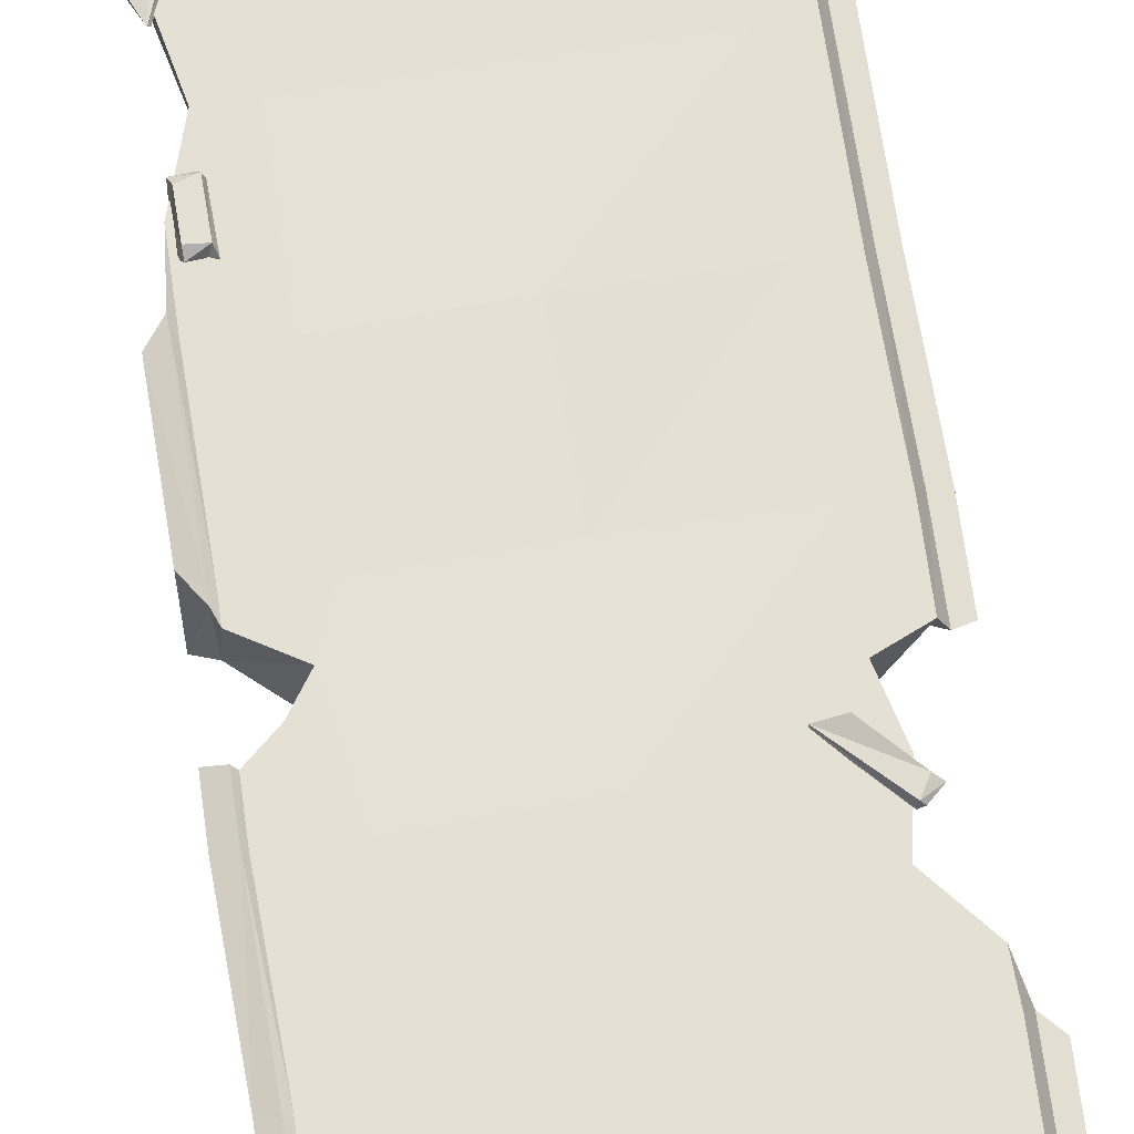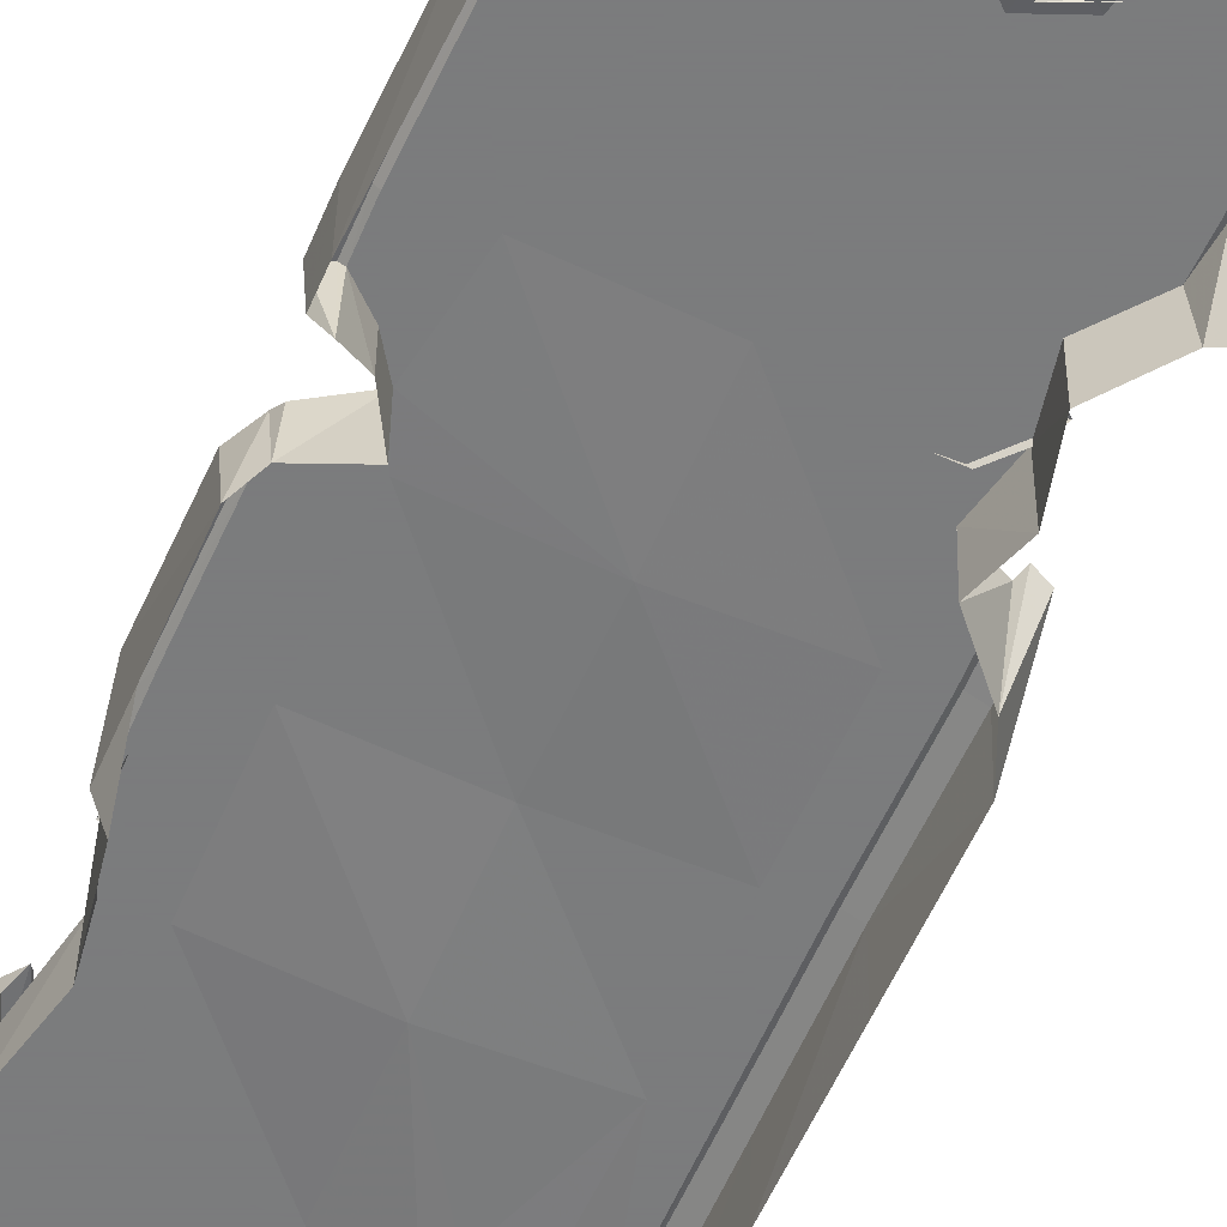
<metadata>
{"format":"obj","ext":"obj","renderer":"f3d","projection":"perspective","resolution":1024,"background":"white","views":[{"elev":65.3,"azim":-8.8,"up":"+Z"},{"elev":-58.6,"azim":-23.8,"up":"+Z"}]}
</metadata>
<code>
g juqing_fuben_252_zhandoupingtai_b
v 190.7 145.3 88.88
v 150.1 147.7 88.88
v 151.4 -3.033 88.88
v 192 -5.398 88.88
v -60.07 -596 88.88
v -127.3 -733.1 88.88
v 11.99 -732.9 88.88
v 12.62 -596.5 88.88
v -192.2 -4.473 88.88
v -127.6 -6.483 88.88
v -129.7 144.3 88.88
v -193.5 146 88.88
v 105.7 -463.3 88.88
v 12.62 -596.5 88.88
v 153 -595.3 88.88
v 149.7 -464 88.88
v 142.3 522.8 83.91
v 192.2 678.8 88.88
v 151.7 678.9 88.88
v 149.7 -464 88.88
v 189.5 -466.1 88.88
v 193.7 -308.8 88.88
v 153.9 -306.7 88.88
v 11.65 301.4 84.54
v -128 295.7 88.88
v -129.7 144.3 88.88
v 9.953 149.9 88.88
v -194.5 -465.3 88.88
v -131.2 -465.4 88.88
v -126.8 -310 88.88
v -190.4 -308 88.88
v -192.5 -25.65 88.88
v -126.2 447.6 88.88
v -188.7 476.4 88.88
v -178.8 449.5 88.88
v 9.397 -152.1 88.88
v 13.57 -304.4 88.88
v 153.9 -306.7 88.88
v 151.2 -217.1 88.88
v 149.4 -154.3 88.88
v 83.55 526.8 86.56
v 195.4 -89.42 94.26
v 190.1 -78.64 88.88
v 192.7 -45.69 7.396
v -194.5 -155.7 88.88
v -130 -157.7 88.88
v -166.3 -84.87 88.88
v -193.8 -109.3 88.88
v -145.9 -54.95 88.88
v -128.3 678.9 88.88
v -192 679 88.88
v -190.7 540.8 88.88
v 11.32 678.8 88.88
v 74.41 489 87.39
v 13.48 453.2 88.88
v 151.9 299.2 88.88
v 192.5 297 88.88
v 194.3 448.4 88.88
v 149 450.3 87.19
v 79.55 447.1 85.63
v 153 506.1 85.59
v -111.3 -605.6 88.88
v -127.2 -595.6 88.88
v 13.57 -304.4 88.88
v 46.23 -367.4 88.88
v 90.55 -385.8 88.88
v 105.7 -463.3 88.88
f 1 2 3
f 3 4 1
f 5 6 7
f 7 8 5
f 9 10 11
f 11 12 9
f 13 14 15
f 15 16 13
f 17 18 19
f 20 21 22
f 22 23 20
f 24 25 26
f 26 27 24
f 28 29 30
f 30 31 28
f 9 32 10
f 33 34 35
f 36 37 38
f 36 38 39
f 36 39 40
f 19 41 17
f 42 43 44
f 45 46 47
f 47 48 45
f 46 49 47
f 32 49 10
f 33 50 34
f 50 51 52
f 52 34 50
f 41 19 53
f 54 41 53
f 53 55 54
f 56 57 58
f 58 59 56
f 55 60 54
f 61 59 58
f 58 18 17
f 17 61 58
f 5 62 6
f 62 63 6
f 23 64 65
f 65 66 23
f 20 23 66
f 66 67 20
g juqing_fuben_252_zhandoupingtai_b
v 192.1 -616.1 88.88
v 153 -595.3 88.88
v 152.4 -732.9 88.88
v 190.1 -702.3 88.88
v 9.953 149.9 88.88
v -129.7 144.3 88.88
v -127.6 -6.483 88.88
v 11.29 -0.8105 86.26
v -192.2 -615.6 89.17
v -127.2 -595.6 88.88
v -140.6 -579.4 88.88
v -192.2 -615.6 89.17
v -190 -702.3 88.88
v -127.3 -733.1 88.88
v 153 -595.3 88.88
v 12.62 -596.5 88.88
v 11.99 -732.9 88.88
v 152.4 -732.9 88.88
v 11.29 -0.8105 86.26
v 151.4 -3.033 88.88
v 150.1 147.7 88.88
v 9.953 149.9 88.88
v 192.5 297 88.88
v 151.9 299.2 88.88
v 190.7 145.3 88.88
v 11.32 678.8 88.88
v -128.3 678.9 88.88
v -126.2 447.6 88.88
v 13.48 453.2 88.88
v 13.48 453.2 88.88
v -126.2 447.6 88.88
v -128 295.7 88.88
v 11.65 301.4 84.54
v -130 -157.7 88.88
v -126.8 -310 88.88
v 13.57 -304.4 88.88
v 9.397 -152.1 88.88
v -127.6 -6.483 88.88
v -145.9 -54.95 88.88
v -190.4 -308 88.88
v -126.8 -310 88.88
v -130 -157.7 88.88
v -194.5 -155.7 88.88
v -128 295.7 88.88
v -192.7 412.3 88.88
v 151.9 299.2 88.88
v 11.65 301.4 84.54
v 9.953 149.9 88.88
v 150.1 147.7 88.88
v 9.397 -152.1 88.88
v -178.8 449.5 88.88
v -170 297.3 88.88
v 11.65 301.4 84.54
v 100.9 436.7 86.52
v 79.55 447.1 85.63
v 149 450.3 87.19
v -194.5 -465.3 88.88
v -129.2 -529.1 88.88
v -131.2 -465.4 88.88
v 13.57 -304.4 88.88
v 0.3107 -408.8 88.88
v 46.23 -367.4 88.88
v -131.2 -465.4 88.88
v -55.1 -463.4 88.88
v 9.819 -446.9 88.88
f 68 69 70
f 70 71 68
f 72 73 74
f 74 75 72
f 76 77 78
f 78 79 76
f 76 80 81
f 81 77 76
f 82 83 84
f 84 85 82
f 86 87 88
f 88 89 86
f 90 91 88
f 88 92 90
f 93 94 95
f 95 96 93
f 97 98 99
f 99 100 97
f 101 102 103
f 103 104 101
f 105 106 86
f 107 108 109
f 109 110 107
f 111 95 112
f 113 114 115
f 115 116 113
f 109 117 86
f 86 106 109
f 95 118 112
f 112 119 111
f 120 91 121
f 121 122 120
f 91 123 121
f 122 96 120
f 124 76 79
f 124 79 125
f 124 125 126
f 78 125 79
f 127 108 128
f 128 129 127
f 128 108 130
f 130 131 128
f 132 128 131
g juqing_fuben_252_zhandoupingtai_b
v -213.6 679.2 88.88
v -213.6 729.4 59.98
v -213.6 729 46.67
v -212.9 694.6 6.884
v -213.6 729.4 59.98
v -213.6 679.2 88.88
v -197.1 679.1 94.26
v -196.3 733.1 65.3
v -213.6 729 46.67
v -213.6 729.4 59.98
v -196.3 733.1 65.3
v -192.1 730 46.81
v -212.4 551 88.88
v -195.7 544.1 94.26
v -215.9 -464.4 88.88
v -199.4 -465.1 94.26
v -196.4 -307.8 94.26
v -211.7 -307.1 88.88
v -215 597 11.65
v -212.4 551 88.88
v -214.8 -461.6 6.842
v -215.9 -464.4 88.88
v -211.7 -307.1 88.88
v -209.8 -304.4 6.848
v -194.5 -465.3 88.88
v -190.4 -308 88.88
v -196.4 -307.8 94.26
v -199.4 -465.1 94.26
v -192.2 -4.473 88.88
v -197.3 -4.258 94.26
v -197.4 -14.47 94.26
v -192.5 -25.65 88.88
v -192 679 88.88
v -197.1 679.1 94.26
v -195.7 544.1 94.26
v -190.7 540.8 88.88
v -192.1 730 59.92
v -196.3 733.1 65.3
v -192.1 730 59.92
v 197.5 -616.1 94.26
v 213.3 -615.7 88.88
v 210.9 -464.9 88.88
v 195.1 -466.2 94.26
v 211.5 -460.4 6.842
v 210.9 -464.9 88.88
v 213.3 -615.7 88.88
v 213.3 -615.7 6.822
v 213.8 729 46.67
v 192.4 730 46.81
v 196.5 733.1 65.3
v 213.8 729.4 59.98
v 215.9 449.2 88.88
v 198.6 447.9 94.26
v 197.7 297 94.26
v 214 298.3 88.88
v 196.3 145 94.26
v 212.2 146.2 88.88
v 214 298.3 88.88
v 212.8 302.5 6.872
v 214.9 453.3 6.878
v 215.9 449.2 88.88
v 212.2 146.2 88.88
v 212.7 150.8 6.866
v 192.1 -616.1 88.88
v 197.5 -616.1 94.26
v 195.1 -466.2 94.26
v 189.5 -466.1 88.88
v 199.2 -308.9 94.26
v 192.6 -268.4 88.88
v 193.7 -308.8 88.88
v 190.7 145.3 88.88
v 196.3 145 94.26
v 197.7 297 94.26
v 192.5 297 88.88
v 198.6 447.9 94.26
v 194.3 448.4 88.88
v 192.4 730 59.92
v -197.4 -14.47 94.26
v -197.3 -4.258 94.26
v -213.6 12.65 88.88
v -193.5 146 88.88
v -192.7 226.1 88.88
v -198.5 166 95.04
v -168 204.3 97.24
v -185.1 205.6 97.84
v -184.8 197.4 91.54
v -171.1 200.1 88.25
v -189.3 203.4 85.06
v -184.8 197.4 91.54
v -185.1 205.6 97.84
v -164.9 197.1 90.27
v -168 204.3 97.24
v -171.1 200.1 88.25
v -166.1 249.2 90.72
v -170.5 252.6 93.36
v -168.7 249 98.16
v -188.3 252.1 92.6
v -185.4 243.4 98.65
v -168.7 249 98.16
v -170.5 252.6 93.36
v -185.4 243.4 98.65
v -188.3 252.1 92.6
v -189.3 231.9 82.97
v -157.6 420.2 90.72
v -160.5 425 93.36
v -160.1 420.9 98.16
v -177.2 431 92.6
v -177.7 422 98.65
v -160.1 420.9 98.16
v -160.5 425 93.36
v -177.7 422 98.65
v -177.2 431 92.6
v -185.6 412.7 82.97
v -187.1 351.2 90.51
v -184.8 352.8 87.73
v -197.6 371.4 98.08
v -198.7 379.7 84.06
v 158.7 -187.5 90.72
v 164.2 -187.1 93.36
v 160.5 -185.6 98.16
v 177.2 -174.9 92.6
v 169.3 -170.4 98.65
v 160.5 -185.6 98.16
v 164.2 -187.1 93.36
v 169.3 -170.4 98.65
v 177.2 -174.9 92.6
v 164.6 -159.1 82.97
v 110.4 -130.1 90.51
v 110.8 -132.8 87.73
v 133.2 -129.9 98.08
v 141.1 -132.6 84.06
f 133 134 135
f 135 136 133
f 137 138 139
f 139 140 137
f 141 142 143
f 143 144 141
f 139 138 145
f 145 146 139
f 147 148 149
f 149 150 147
f 133 136 151
f 151 152 133
f 153 154 155
f 155 156 153
f 157 158 159
f 159 160 157
f 161 162 163
f 163 164 161
f 165 166 167
f 167 168 165
f 165 169 170
f 170 166 165
f 143 171 144
f 172 173 174
f 174 175 172
f 176 177 178
f 178 179 176
f 180 181 182
f 182 183 180
f 184 185 186
f 186 187 184
f 187 186 188
f 188 189 187
f 190 191 192
f 192 193 190
f 194 195 191
f 191 190 194
f 196 197 198
f 198 199 196
f 200 201 202
f 203 204 205
f 205 206 203
f 206 205 207
f 207 208 206
f 182 181 209
f 210 211 212
f 213 214 215
f 216 217 218
f 218 219 216
f 220 221 222
f 223 224 225
f 226 227 228
f 229 230 231
f 231 232 229
f 233 234 235
f 224 223 226
f 226 228 224
f 230 217 216
f 216 231 230
f 235 220 222
f 222 233 235
f 236 237 238
f 239 240 241
f 241 242 239
f 243 244 245
f 246 247 236
f 236 238 246
f 240 248 246
f 246 241 240
f 245 249 248
f 248 243 245
f 246 248 249
f 250 251 252
f 253 254 255
f 255 256 253
f 257 258 259
f 260 261 250
f 250 252 260
f 254 262 260
f 260 255 254
f 259 263 262
f 262 257 259
f 260 262 263
g juqing_fuben_252_zhandoupingtai_b
v 199.2 -308.9 94.26
v 215.1 -324.3 88.88
v 215.8 -289.7 5.779
v 195.9 -270.9 22.1
v 192.6 -268.4 88.88
v 151.2 -217.1 88.88
v 151.2 -214.4 20.9
v 211.6 -83.34 88.88
v 192.7 -45.69 7.396
v 212.4 0.3339 5.785
v 163.3 -155 88.88
v 163.3 -152.3 4.71
v 190.1 -78.64 88.88
v 149.7 -96.3 88.88
v 149.7 -91.1 21.8
v 163.3 -155 88.88
v 163.3 -152.3 4.71
v 195.4 -89.42 94.26
v -195.7 544.1 94.26
v -212.4 551 88.88
v -215 597 11.65
v -193.2 542.5 23.44
v -190.7 540.8 88.88
v -188.7 476.4 88.88
v -188.7 495.2 27.73
v -192.7 412.3 88.88
v -178.8 449.5 88.88
v -178.8 449.5 -1.084
v -192.7 423.4 44.25
v -192.7 226.1 88.88
v -170 297.3 88.88
v -170 320.9 39.68
v -192.7 205.2 5.88
v -198.5 166 95.04
v -212.6 180.1 6.939
v -214.9 146.6 89.66
v -192.7 412.3 88.88
v -192.7 423.4 44.25
v -192.5 -25.65 88.88
v -197.4 -14.47 94.26
v -195 -20.06 33.74
v -145.9 -54.95 88.88
v -145.9 -54.95 10.91
v -166.3 -84.87 88.88
v -166.3 -84.87 36.85
v -193.8 -109.3 88.88
v -196.1 -108.3 13.59
v -198.4 -107.4 94.26
v -215.1 -104.3 88.88
v -215 -117.7 8.882
v -213.6 12.65 88.88
v -213.3 -2.269 8.884
v 100.9 436.7 86.52
v 101.1 489.9 77.13
v 79.55 447.1 85.63
v 83.55 526.8 86.56
v 74.41 489 87.39
v 149 450.3 87.19
v 153 506.1 85.59
v 142.3 522.8 83.91
v -61.13 -543.2 88.88
v -74.59 -515.9 88.88
v -95.01 -563.3 76.47
v -107 -511.1 88.88
v -129.2 -529.1 88.88
v -95.6 -563.9 76.7
v -140.6 -579.4 88.88
v -127.2 -595.6 88.88
v -60.07 -596 88.88
v -111.3 -605.6 88.88
v 0.3107 -408.8 88.88
v 9.819 -446.9 88.88
v 52.11 -416.5 75.5
v 38.48 -475.6 88.88
v 105.7 -463.3 88.88
v 90.55 -385.8 88.88
v 46.23 -367.4 88.88
v 9.428 -461.7 88.88
f 264 265 266
f 266 267 264
f 268 264 267
f 269 268 267
f 267 270 269
f 271 272 273
f 274 269 270
f 270 275 274
f 276 277 278
f 278 272 276
f 277 279 280
f 280 278 277
f 271 281 272
f 282 283 284
f 284 285 282
f 286 282 285
f 287 286 285
f 285 288 287
f 289 290 291
f 291 292 289
f 293 294 295
f 295 296 293
f 297 296 298
f 299 297 298
f 294 300 301
f 301 295 294
f 290 287 288
f 288 291 290
f 297 293 296
f 302 303 304
f 305 302 304
f 304 306 305
f 307 305 306
f 306 308 307
f 309 307 308
f 308 310 309
f 311 309 310
f 312 311 310
f 310 313 312
f 303 314 315
f 315 304 303
f 316 317 318
f 317 319 320
f 320 318 317
f 321 322 317
f 323 319 317
f 316 321 317
f 322 323 317
f 324 325 326
f 325 327 326
f 327 328 326
f 329 326 330
f 330 331 329
f 332 326 329
f 329 333 332
f 332 324 326
f 326 328 330
f 329 331 333
f 334 335 336
f 335 337 336
f 337 338 336
f 338 339 336
f 339 340 336
f 340 334 336
f 335 341 337
g juqing_fuben_252_zhandoupingtai_b
v -214.9 146.6 89.66
v -213.6 12.65 88.88
v -197.3 -4.258 94.26
v -198.5 166 95.04
v -211.2 -685.8 6.801
v -211 -685.7 88.88
v -213.1 -615.7 88.88
v -213 -615.7 6.822
v -197.2 -616.1 94.26
v -199.4 -465.1 94.26
v -215.9 -464.4 88.88
v -213.1 -615.7 88.88
v -214.9 146.6 89.66
v -212.6 180.1 6.939
v -213.3 -2.269 8.884
v -213.6 12.65 88.88
v -214.8 -461.6 6.842
v -215.9 -464.4 88.88
v -211 -685.7 88.88
v -195.2 -698.1 94.26
v -211.7 -307.1 88.88
v -196.4 -307.8 94.26
v -198.9 -155.5 94.26
v -215.9 -154.7 88.88
v -198.4 -107.4 94.26
v -215.1 -104.3 88.88
v -215.6 -152.1 6.854
v -209.8 -304.4 6.848
v -211.7 -307.1 88.88
v -215.9 -154.7 88.88
v -215 -117.7 8.882
v -215.1 -104.3 88.88
v -192.2 -615.6 89.17
v -197.2 -616.1 94.26
v -195.2 -698.1 94.26
v -190 -702.3 88.88
v -190.4 -308 88.88
v -194.5 -155.7 88.88
v -198.9 -155.5 94.26
v -196.4 -307.8 94.26
v -192.2 -4.473 88.88
v -193.5 146 88.88
v -198.5 166 95.04
v -197.3 -4.258 94.26
v 212.2 146.2 88.88
v 196.3 145 94.26
v 197.1 -5.659 94.26
v 213.5 -4.357 88.88
v 211.4 -685.8 6.801
v 213.3 -615.7 6.822
v 213.3 -615.7 88.88
v 211.2 -685.7 88.88
v 212.2 146.2 88.88
v 213.5 -4.357 88.88
v 212.4 0.3339 5.785
v 212.7 150.8 6.866
v 211.2 -685.7 88.88
v 213.3 -615.7 88.88
v 197.5 -616.1 94.26
v 195.5 -698.1 94.26
v 213.8 678.8 88.88
v 213.2 694.6 6.884
v 213.8 729 46.67
v 213.8 729.4 59.98
v 213.8 729.4 59.98
v 196.5 733.1 65.3
v 197.4 678.7 94.26
v 213.8 678.8 88.88
v 198.6 447.9 94.26
v 215.9 449.2 88.88
v 210.9 -464.9 88.88
v 215.1 -324.3 88.88
v 199.2 -308.9 94.26
v 195.1 -466.2 94.26
v 195.4 -89.42 94.26
v 211.6 -83.34 88.88
v 215.9 449.2 88.88
v 214.9 453.3 6.878
v 211.5 -460.4 6.842
v 215.8 -289.7 5.779
v 215.1 -324.3 88.88
v 210.9 -464.9 88.88
v 211.6 -83.34 88.88
v 195.5 -698.1 94.26
v 197.5 -616.1 94.26
v 192.1 -616.1 88.88
v 190.1 -702.3 88.88
v 189.5 -466.1 88.88
v 195.1 -466.2 94.26
v 199.2 -308.9 94.26
v 193.7 -308.8 88.88
v 197.1 -5.659 94.26
v 192 -5.398 88.88
v 190.1 -78.64 88.88
v 195.4 -89.42 94.26
v 196.3 145 94.26
v 190.7 145.3 88.88
v 194.3 448.4 88.88
v 198.6 447.9 94.26
v 197.4 678.7 94.26
v 192.2 678.8 88.88
v 196.5 733.1 65.3
v 192.4 730 59.92
v -193.8 -109.3 88.88
v -198.4 -107.4 94.26
v -199.4 -465.1 94.26
v -194.5 -465.3 88.88
f 342 343 344
f 344 345 342
f 346 347 348
f 348 349 346
f 350 351 352
f 352 353 350
f 354 355 356
f 356 357 354
f 358 349 348
f 348 359 358
f 360 361 350
f 350 353 360
f 362 363 364
f 364 365 362
f 365 364 366
f 366 367 365
f 368 369 370
f 370 371 368
f 372 368 371
f 371 373 372
f 374 375 376
f 376 377 374
f 378 379 380
f 380 381 378
f 382 383 384
f 384 385 382
f 386 387 388
f 388 389 386
f 390 391 392
f 392 393 390
f 394 395 396
f 396 397 394
f 398 399 400
f 400 401 398
f 402 403 404
f 404 405 402
f 406 407 408
f 408 409 406
f 409 408 410
f 410 411 409
f 412 413 414
f 414 415 412
f 388 416 417
f 417 389 388
f 418 419 403
f 403 402 418
f 420 421 422
f 422 423 420
f 395 424 396
f 425 426 427
f 427 428 425
f 429 430 431
f 431 432 429
f 433 434 435
f 435 436 433
f 434 433 437
f 437 438 434
f 439 440 441
f 441 442 439
f 442 441 443
f 443 444 442
f 380 379 445
f 445 446 380
f 447 375 374
f 374 448 447
g juqing_fuben_252_zhandoupingtai_b
v 189.5 -466.1 88.88
v 149.7 -464 88.88
v 153 -595.3 88.88
v 192.1 -616.1 88.88
v 11.32 678.8 88.88
v 11.04 730 59.92
v -128.3 730 59.92
v -128.3 678.9 88.88
v 192.2 678.8 88.88
v 192.4 730 59.92
v 150.8 730 59.92
v 151.7 678.9 88.88
v -192.1 730 59.92
v -192 679 88.88
v 150.8 730 59.92
v 192.4 730 59.92
v 192.4 730 46.81
v 150.8 730 46.81
v 11.04 730 59.92
v 11.04 730 46.81
v -128.3 730 59.92
v -128.3 730 46.81
v -192.1 730 59.92
v -192.1 730 46.81
v 153.9 -306.7 88.88
v 193.7 -308.8 88.88
v 192.6 -268.4 88.88
v 151.2 -217.1 88.88
v 151.4 -3.033 88.88
v 149.7 -96.3 88.88
v 149.7 -96.3 88.88
v 190.1 -78.64 88.88
v 192 -5.398 88.88
v -129.7 144.3 88.88
v -192.7 226.1 88.88
v -193.5 146 88.88
v 9.397 -152.1 88.88
v 149.4 -154.3 88.88
v 149.7 -96.3 88.88
v 151.4 -3.033 88.88
v 11.29 -0.8105 86.26
v 163.3 -155 88.88
v 149.4 -154.3 88.88
v -128 295.7 88.88
v -170 297.3 88.88
v 150.9 515.8 86.17
v 113.2 502.2 85.3
v 130.8 455 81.26
v 96.18 542.8 92.43
v 67.39 489 87.26
v 94.44 545.4 87.5
v 63.7 487.9 84.7
v 154.9 516.9 81.05
v -130.3 -466.2 88.88
v -107 -511.1 88.88
v -74.59 -515.9 88.88
v -55.1 -463.4 88.88
v -131.2 -465.4 88.88
v 9.428 -461.7 88.88
v -74.59 -515.9 88.88
v -61.13 -543.2 88.88
v 38.48 -475.6 88.88
v -60.07 -596 88.88
v 12.62 -596.5 88.88
v 105.7 -463.3 88.88
v -129.2 -529.1 88.88
v -62.58 -595 94.44
v -82.61 -560.8 88.64
v -125.8 -586.9 78.84
v -45.8 -536 93.7
v -103.7 -518.2 84.6
v -43.47 -534.5 88.6
v -105.4 -515.1 81.57
v -60.61 -599.4 89.89
v 9.428 -461.7 88.88
v 9.819 -446.9 88.88
v -55.1 -463.4 88.88
v 56.26 -441.9 77.51
v 54.59 -456 78.7
v 94.46 -462.5 92.41
v 75.46 -427.7 86.78
v 111.9 -403.9 96.84
v 55.3 -384.6 83.3
v 41.26 -427.6 75.71
v 114.7 -402.1 92.09
v 54.01 -381.3 80.32
v 41.07 -425.4 74.74
v 96.82 -466.6 87.82
v 55.84 -457.5 77.2
v 12.47 -433.9 87.18
v 5.805 -461 92.78
v 13.33 -435.9 88.17
v 27.5 -445 85.89
v 27.89 -463.9 87.16
v 28.18 -465.6 85.46
v 16.06 -394.9 98.53
v 25.43 -430.1 84.69
v 48.28 -425.8 76.91
v 5.152 -421.3 90.28
v 14.1 -382 89
f 449 450 451
f 451 452 449
f 453 454 455
f 455 456 453
f 457 458 459
f 459 460 457
f 460 459 454
f 454 453 460
f 461 462 456
f 456 455 461
f 463 464 465
f 465 466 463
f 467 463 466
f 466 468 467
f 469 467 468
f 468 470 469
f 471 469 470
f 470 472 471
f 473 474 475
f 475 476 473
f 477 478 479
f 477 479 480
f 477 480 481
f 482 483 484
f 485 486 487
f 485 487 488
f 485 488 489
f 490 491 476
f 490 479 478
f 478 491 490
f 492 493 483
f 483 482 492
f 494 495 496
f 497 495 494
f 498 495 497
f 495 498 496
f 497 499 500
f 500 498 497
f 496 498 500
f 501 494 496
f 501 499 497
f 497 494 501
f 502 503 504
f 502 504 505
f 502 505 506
f 507 508 509
f 509 510 507
f 509 511 512
f 510 509 512
f 512 513 510
f 514 503 502
f 502 506 514
f 515 516 517
f 518 516 515
f 519 516 518
f 516 519 517
f 518 520 521
f 521 519 518
f 517 519 521
f 522 515 517
f 522 520 518
f 518 515 522
f 523 524 525
f 507 525 508
f 526 527 528
f 528 529 526
f 530 529 528
f 531 529 530
f 532 526 529
f 529 531 532
f 530 533 534
f 534 531 530
f 535 532 531
f 531 534 535
f 536 528 527
f 527 537 536
f 536 533 530
f 530 528 536
f 538 539 540
f 540 539 541
f 541 539 542
f 542 539 543
f 544 545 546
f 545 544 547
f 546 548 544
f 544 548 547

</code>
